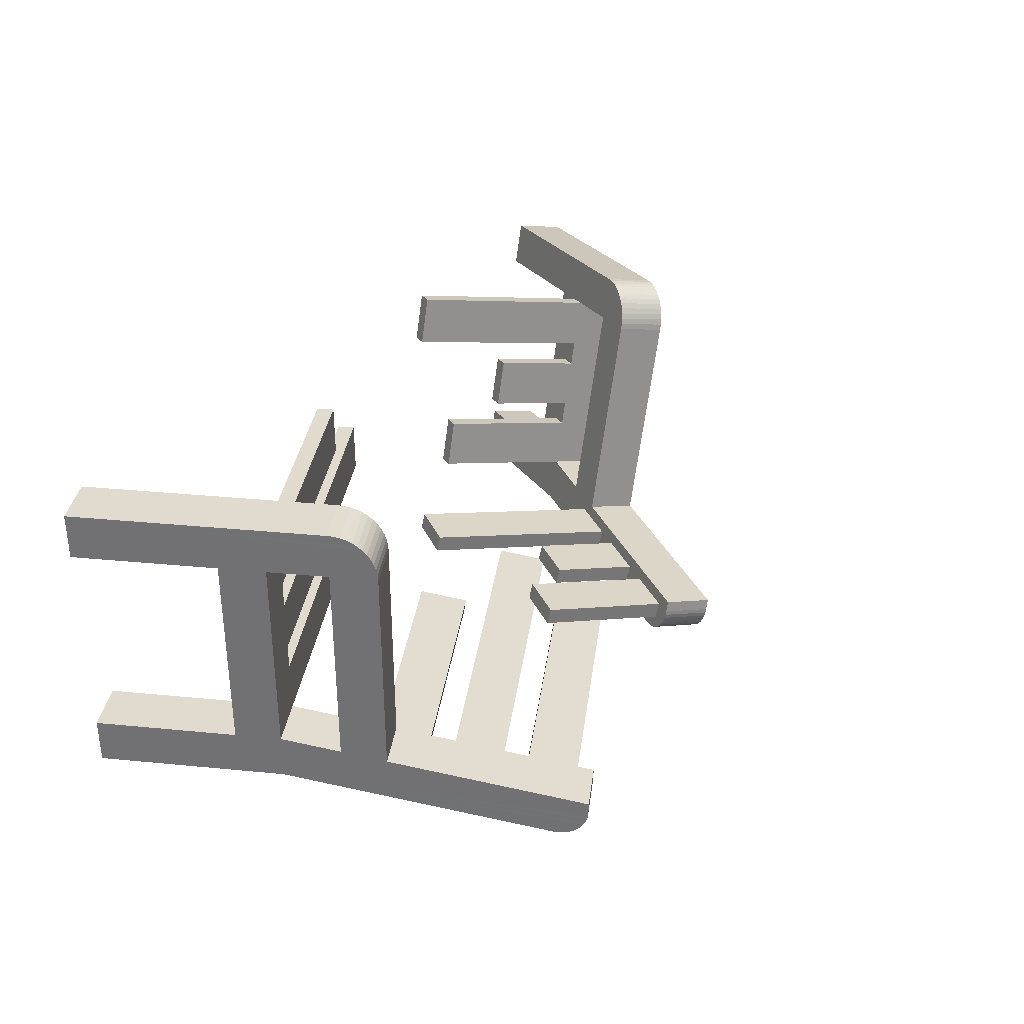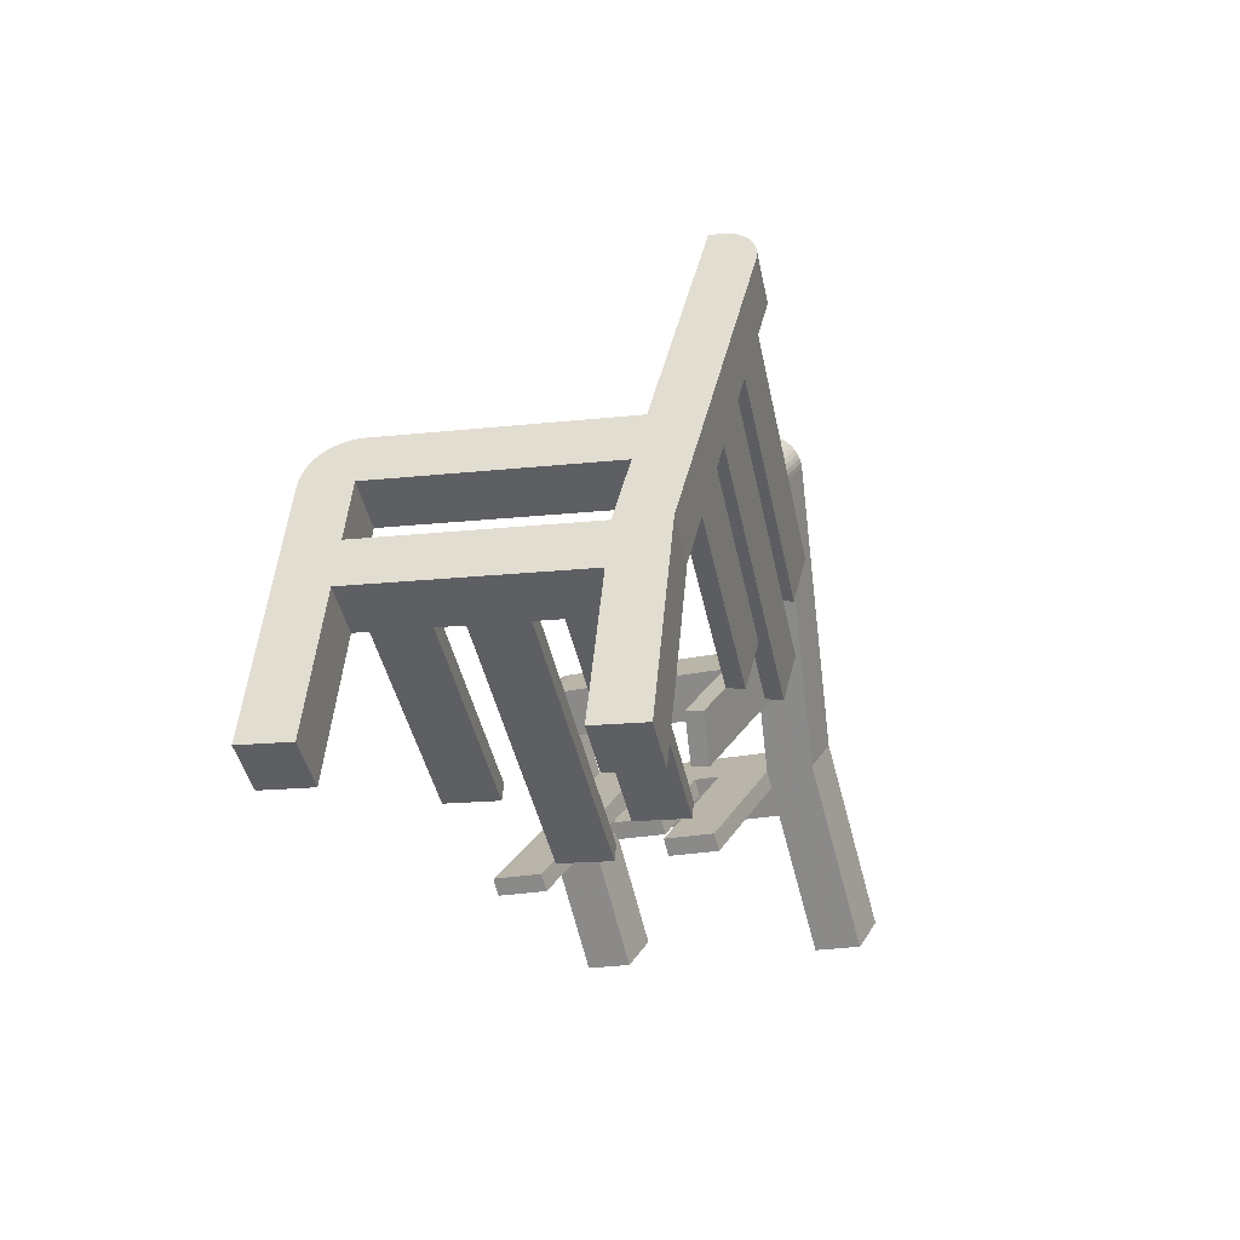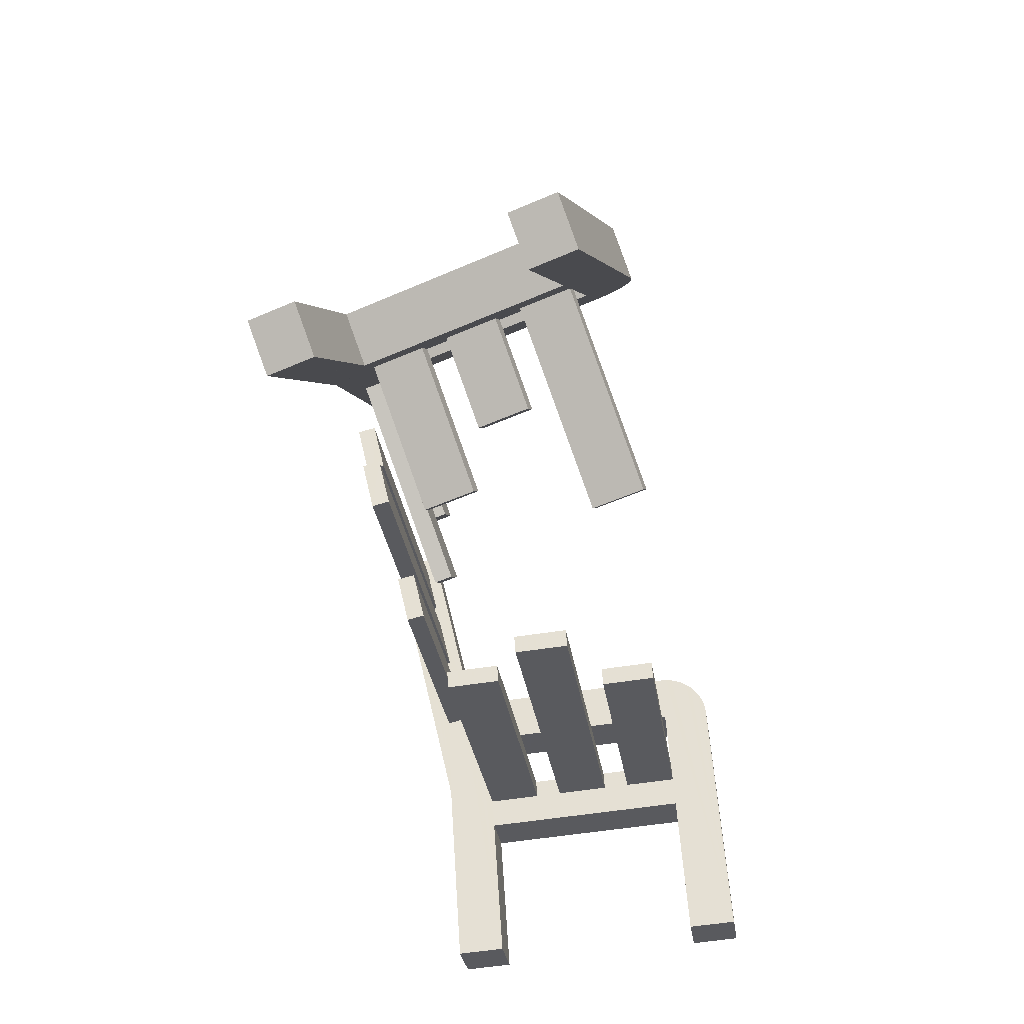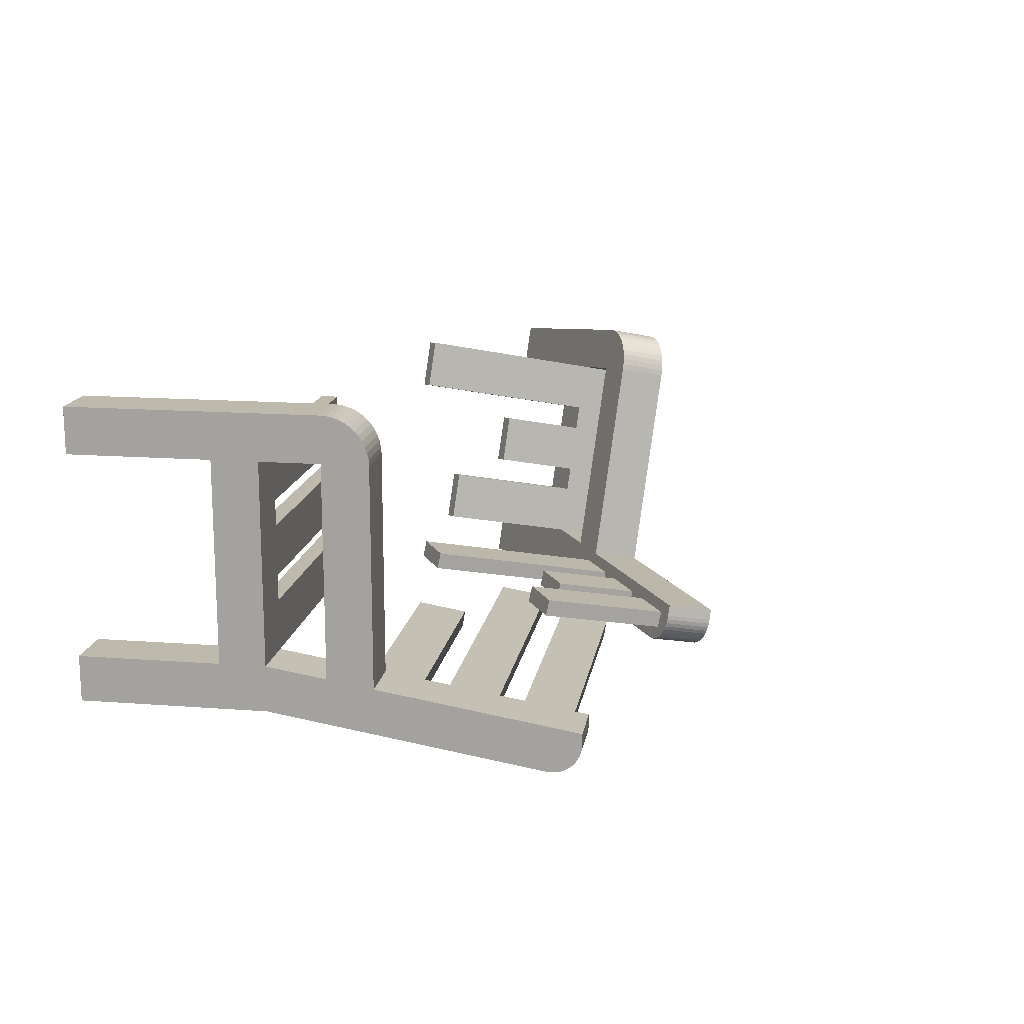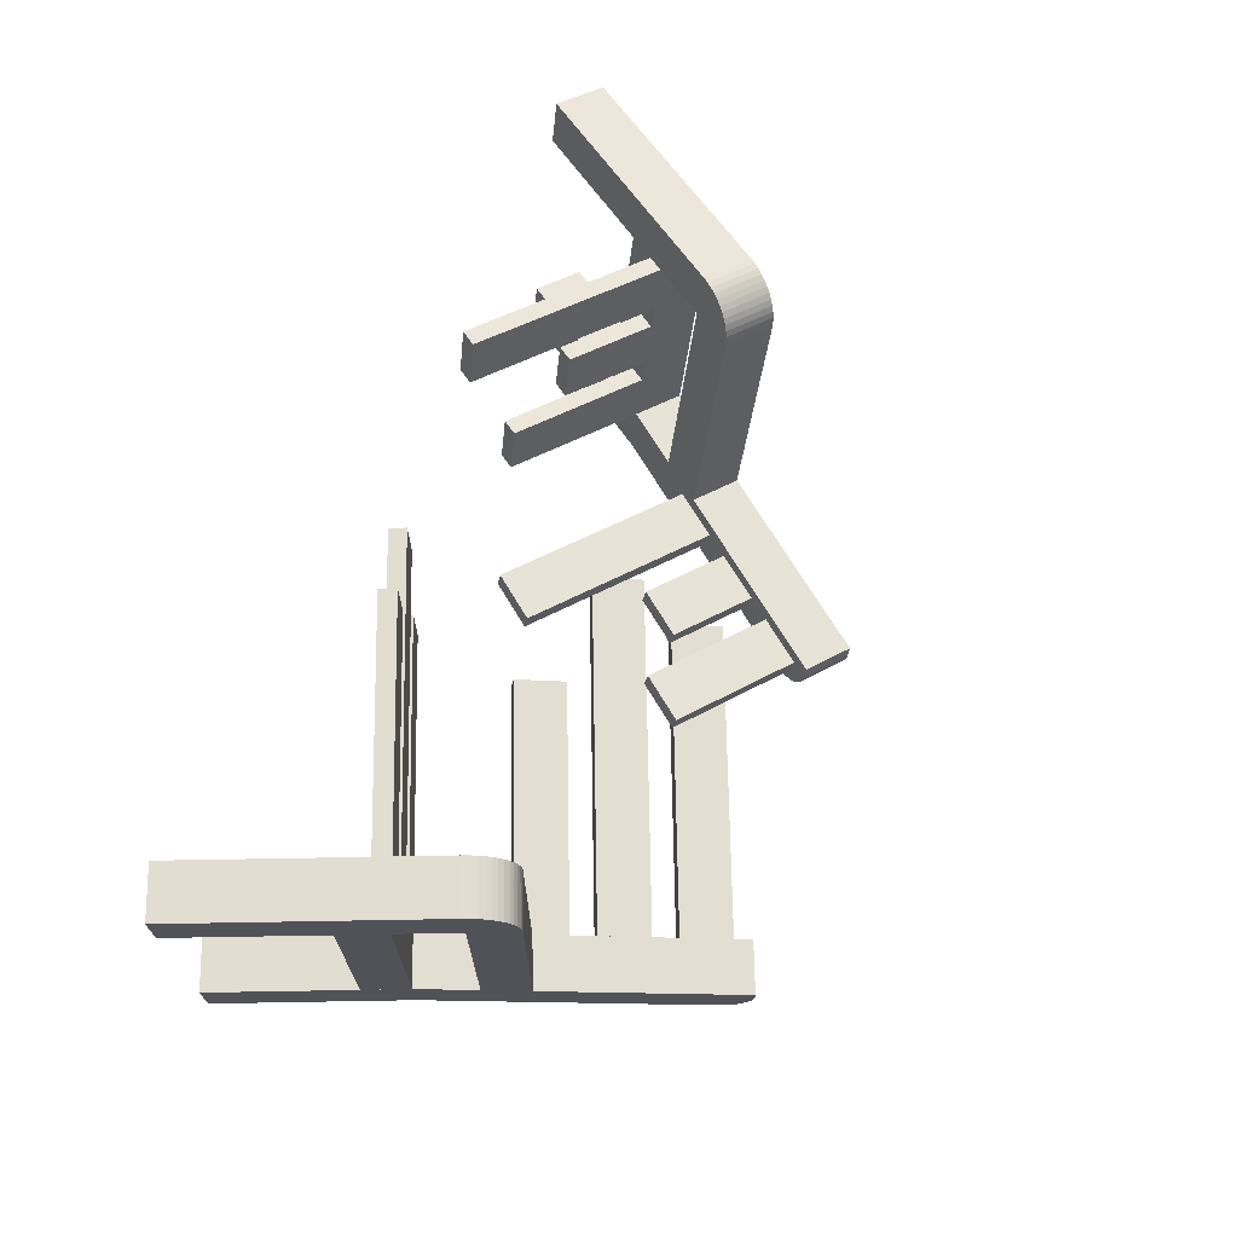
<metadata>
{"format":"obj","ext":"obj","renderer":"f3d","projection":"perspective","resolution":1024,"background":"white","views":[{"elev":33.6,"azim":122.0,"up":"+Z"},{"elev":-16.9,"azim":102.6,"up":"+Y"},{"elev":-56.7,"azim":-80.7,"up":"+Y"},{"elev":15.3,"azim":123.6,"up":"+Z"},{"elev":68.4,"azim":113.5,"up":"+Z"}]}
</metadata>
<code>
v 0.1747 0.1735 0.6187
v 0.2116 0.2288 0.6285
v 0.129 0.2062 0.6064
v 0.1658 0.2614 0.6163
v 0.4415 0.4538 0.3702
v 0.3958 0.4865 0.3579
v 0.4414 0.4519 0.3658
v 0.3956 0.4846 0.3535
v 0.2334 0.1735 0.3998
v 0.2187 0.1735 0.4545
v 0.1876 0.2062 0.3875
v 0.2114 0.1735 0.4819
v 0.1967 0.1735 0.5366
v 0.1894 0.1735 0.5639
v 0.4297 0.4285 0.347
v 0.4322 0.4325 0.348
v 0.3839 0.4612 0.3347
v 0.3865 0.4652 0.3357
v 0.4407 0.4561 0.3794
v 0.4396 0.4563 0.3841
v 0.3949 0.4888 0.3672
v 0.3938 0.489 0.3718
v 0.7852 0.3651 0.3521
v 0.784 0.3679 0.3711
v 0.7969 0.3395 0.3567
v 0.7956 0.3423 0.3757
v 0.811 0.3087 0.3957
v 0.7607 0.4191 0.3619
v 0.7177 0.5133 0.3591
v 0.749 0.4447 0.3573
v 0.7619 0.4163 0.343
v 0.7503 0.4419 0.3384
v 0.8189 0.2912 0.3848
v 0.8602 0.2006 0.3635
v 0.727 0.493 0.3292
v 0.7211 0.5058 0.3246
v 0.7226 0.5027 0.3212
v 0.7242 0.4991 0.3184
v 0.7259 0.4953 0.3162
v 0.7278 0.4912 0.3146
v 0.7337 0.4782 0.3138
v 0.7297 0.4869 0.3136
v 0.7199 0.5084 0.3284
v 0.719 0.5105 0.3326
v 0.7257 0.4958 0.3482
v 0.7183 0.5121 0.3371
v 0.7178 0.513 0.3418
v 0.7177 0.5133 0.3466
v 0.8202 0.2884 0.3659
v 0.9476 0.00882 0.4151
v 0.9476 0.00882 0.3635
v 0.8324 0.2617 0.4042
v 0.8602 0.2006 0.4151
v 0.8816 0.1536 0.4151
v 0.811 0.3087 0.6417
v 0.8324 0.2617 0.6417
v 0.9476 0.00882 0.6933
v 0.8682 0.1831 0.6417
v 0.9476 0.00882 0.6417
v 0.8112 0.3083 0.6484
v 0.8117 0.3071 0.6551
v 0.8126 0.3051 0.6615
v 0.8138 0.3024 0.6675
v 0.8154 0.299 0.6731
v 0.8172 0.2949 0.6782
v 0.8193 0.2903 0.6827
v 0.8217 0.2852 0.6864
v 0.8242 0.2797 0.6894
v 0.8268 0.2739 0.6916
v 0.8296 0.2678 0.6929
v 0.8816 0.1536 0.6417
v 0.8682 0.1831 0.5851
v 0.8682 0.1831 0.5567
v 0.8682 0.1831 0.5001
v 0.8682 0.1831 0.4718
v 0.8682 0.1831 0.4151
v 0.8602 0.2006 0.4718
v 0.8602 0.2006 0.5001
v 0.8602 0.2006 0.5567
v 0.8602 0.2006 0.5851
v 0.7317 0.4825 0.3133
v 0.8602 0.2006 0.6417
v 1 0.03269 0.6417
v 0.934 0.1775 0.6417
v 0.9126 0.2245 0.6417
v 0.8848 0.2856 0.6417
v 0.8324 0.2617 0.6933
v 1 0.03269 0.4151
v 0.934 0.1775 0.4151
v 1 0.03269 0.6933
v 0.9126 0.2245 0.4151
v 0.3456 0.3249 0.3843
v 0.329 0.3017 0.3846
v 0.3955 0.3943 0.3834
v 0.3788 0.3711 0.3837
v 0.4286 0.4405 0.3828
v 0.4269 0.4246 0.3467
v 0.2467 0.1735 0.3499
v 0.4345 0.4363 0.3496
v 0.4366 0.44 0.3518
v 0.1178 0 0.3688
v 0.1311 0 0.3189
v 0.4384 0.4435 0.3546
v 0.4397 0.4467 0.3579
v 0.4407 0.4495 0.3617
v 0.4319 0.438 0.3641
v 0.3987 0.3917 0.3646
v 0.3821 0.3686 0.3649
v 0.3488 0.3223 0.3655
v 0.3322 0.2992 0.3658
v 0.299 0.2529 0.3664
v 0.2958 0.2554 0.3851
v 0.4364 0.4563 0.3962
v 0.2051 0.131 0.3922
v 0.2228 0.1577 0.397
v 0.3035 0.2712 0.3985
v 0.273 0.2288 0.3991
v 0.2399 0.2712 0.6361
v 0.1464 0.131 0.6111
v 0.2082 0.1577 0.4517
v 0.2009 0.1577 0.479
v 0.1862 0.1577 0.5337
v 0.1789 0.1577 0.5611
v 0.1642 0.1577 0.6158
v 0.04577 0 0.6375
v 0.05913 0 0.5877
v 0.2379 0.2709 0.6426
v 0.1982 0.2288 0.6784
v 0.2354 0.2698 0.6488
v 0.2326 0.268 0.6546
v 0.2294 0.2656 0.66
v 0.2259 0.2625 0.6649
v 0.2221 0.2588 0.6692
v 0.2182 0.2546 0.6727
v 0.2142 0.25 0.6755
v 0.21 0.245 0.6775
v 0.206 0.2397 0.6787
v 0.4413 0.4552 0.3748
v 0.202 0.2343 0.679
v 0.2273 0.2614 0.3868
v 0.3908 0.4727 0.3395
v 0.3926 0.4762 0.3423
v 0.07201 0.03269 0.3565
v 0.1593 0.1637 0.3799
v 0.395 0.4822 0.3494
v 0.3955 0.4879 0.3625
v 0 0.03269 0.6253
v 0.1524 0.2614 0.6661
v 0.3888 0.469 0.3373
v 0.3812 0.4573 0.3345
v 0.394 0.4794 0.3456
v 0.08537 0.03269 0.3067
v 1 0.03269 0.3635
v 0.3906 0.489 0.3839
v 0.1602 0.2724 0.6664
v 0.1562 0.267 0.6667
v 0.01336 0.03269 0.5754
v 0.1941 0.3039 0.6239
v 0.1921 0.3036 0.6303
v 0.1897 0.3025 0.6365
v 0.1868 0.3007 0.6423
v 0.1836 0.2982 0.6478
v 0.1801 0.2952 0.6526
v 0.1764 0.2915 0.6569
v 0.1724 0.2873 0.6604
v 0.1684 0.2827 0.6632
v 0.1643 0.2777 0.6652
v 0.2578 0.3039 0.3863
v 0.201 0.2062 0.3376
v 0.1006 0.1637 0.5988
v 0.8848 0.2856 0.6933
v 0.7701 0.5372 0.3466
v 0.7701 0.5372 0.3591
v 0.874 0.3091 0.6864
v 0.8717 0.3142 0.6827
v 0.8662 0.3262 0.6675
v 0.865 0.329 0.6615
v 0.8678 0.3228 0.6731
v 0.8792 0.2977 0.6916
v 0.8766 0.3035 0.6894
v 0.8635 0.3322 0.6484
v 0.8633 0.3326 0.6417
v 0.7765 0.523 0.3184
v 0.775 0.5265 0.3212
v 0.7714 0.5344 0.3326
v 0.7707 0.5359 0.3371
v 0.8848 0.2856 0.4042
v 0.7702 0.5369 0.3418
v 0.7802 0.515 0.3146
v 0.7783 0.5192 0.3162
v 0.8696 0.3188 0.6782
v 0.7861 0.5021 0.3138
v 0.7841 0.5064 0.3133
v 0.882 0.2917 0.6929
v 0.7735 0.5296 0.3246
v 0.7723 0.5323 0.3284
v 0.7821 0.5108 0.3136
v 0.9126 0.2245 0.3635
v 0.8633 0.3326 0.3957
v 0.8641 0.331 0.6551
v 0.2915 0.1162 0.5033
v 0.2769 0.1162 0.5581
v 0.6148 0.06766 0.5851
v 0.6069 0.08512 0.5851
v 0.281 0.1004 0.5005
v 0.2663 0.1004 0.5552
v 0.5229 0.02578 0.5001
v 0.515 0.04324 0.5001
v 0.6148 0.06766 0.6417
v 0.6069 0.08512 0.6417
v 0.3659 0.04741 0.6112
v 0.3512 0.04741 0.666
v 0.3512 0.06603 0.4313
v 0.3365 0.06603 0.486
v 0.3617 0.08182 0.4341
v 0.347 0.08182 0.4889
v 0.5668 0.1729 0.3659
v 0.5435 0.2241 0.3567
v 0.5168 0.1674 0.4153
v 0.4836 0.1211 0.4158
v 0.5136 0.1699 0.434
v 0.4804 0.1236 0.4346
v 0.5781 0.05091 0.4151
v 0.5701 0.06837 0.4151
v 0.5157 0.3084 0.4156
v 0.549 0.3546 0.415
v 0.4216 0.1994 0.3521
v 0.3983 0.2506 0.343
v 0.429 0.2651 0.387
v 0.4622 0.3113 0.3864
v 0.4313 0.2999 0.3573
v 0.408 0.351 0.3482
v 0.397 0.2534 0.3619
v 0.4203 0.2022 0.3711
v 0.4093 0.3482 0.3292
v 0.4326 0.2971 0.3384
v 0.5656 0.1757 0.3848
v 0.5781 0.05091 0.4718
v 0.5701 0.06837 0.4718
v 0.519 0.3058 0.3969
v 0.5423 0.2269 0.3757
v 0.4258 0.2676 0.4057
v 0.459 0.3139 0.4052
v 0.5522 0.3521 0.3963
v 0.3407 0.03162 0.6631
v 0.3554 0.03162 0.6084
v 0.5229 0.02578 0.5567
v 0.515 0.04324 0.5567
g benchBroken %8angles
f 3 2 1
f 2 3 4
f 7 6 5
f 6 7 8
f 11 10 9
f 10 11 12
f 12 11 13
f 13 11 14
f 14 11 1
f 1 11 3
f 17 16 15
f 16 17 18
f 21 20 19
f 20 21 22
f 25 24 23
f 24 25 26
f 27 24 26
f 27 28 24
f 29 28 27
f 30 28 29
f 30 31 28
f 31 30 32
f 27 26 33
f 32 34 31
f 31 34 23
f 23 34 25
f 35 34 32
f 36 34 35
f 37 34 36
f 38 34 37
f 39 34 38
f 40 34 39
f 40 41 34
f 41 40 42
f 36 35 43
f 35 44 43
f 44 35 45
f 44 45 46
f 46 45 47
f 47 45 48
f 48 45 29
f 29 45 30
f 25 34 49
f 34 50 49
f 50 34 51
f 49 50 33
f 33 50 27
f 27 50 52
f 52 50 53
f 53 50 54
f 52 55 27
f 55 52 56
f 58 57 55
f 57 58 59
f 55 57 60
f 60 57 61
f 61 57 62
f 62 57 63
f 63 57 64
f 64 57 65
f 65 57 66
f 66 57 67
f 67 57 68
f 68 57 69
f 69 57 70
f 72 71 58
f 73 71 72
f 74 71 73
f 75 71 74
f 76 71 75
f 71 76 54
f 75 74 77
f 78 77 74
f 73 72 79
f 80 79 72
f 41 42 81
f 55 56 82
f 55 82 58
f 71 59 58
f 59 71 83
f 84 83 71
f 83 84 85
f 56 85 82
f 85 56 86
f 87 70 57
f 88 54 50
f 54 88 89
f 57 83 90
f 83 57 59
f 71 89 84
f 89 71 54
f 53 85 91
f 85 53 82
f 93 92 20
f 96 95 94
f 15 98 97
f 98 15 16
f 98 16 99
f 98 99 100
f 101 98 100
f 98 101 102
f 101 100 103
f 101 103 104
f 101 104 105
f 101 105 106
f 101 106 107
f 101 107 108
f 94 108 107
f 108 94 95
f 101 108 109
f 101 109 110
f 92 110 109
f 110 92 93
f 101 110 111
f 101 111 112
f 93 113 112
f 113 93 20
f 95 20 92
f 112 113 114
f 114 113 115
f 116 115 113
f 115 116 9
f 9 116 117
f 118 117 116
f 117 118 2
f 114 115 119
f 119 115 120
f 119 120 121
f 121 120 10
f 12 121 10
f 119 121 122
f 119 122 123
f 123 122 13
f 14 123 13
f 119 123 124
f 125 124 118
f 124 125 126
f 125 118 127
f 125 127 128
f 128 127 129
f 128 129 130
f 128 130 131
f 128 131 132
f 128 132 133
f 128 133 134
f 128 134 135
f 128 135 136
f 128 136 137
f 101 112 114
f 7 106 105
f 106 7 96
f 96 7 5
f 96 5 138
f 96 138 19
f 96 19 20
f 96 20 95
f 118 124 2
f 139 128 137
f 124 126 119
f 2 124 1
f 117 11 9
f 11 117 140
f 141 103 100
f 103 141 142
f 114 143 101
f 143 114 144
f 105 8 7
f 8 105 145
f 2 140 117
f 140 2 4
f 6 138 5
f 138 6 146
f 128 147 125
f 147 128 148
f 18 99 16
f 99 18 149
f 150 15 97
f 15 150 17
f 149 100 99
f 100 149 141
f 142 104 103
f 104 142 151
f 101 152 102
f 152 101 143
f 50 153 88
f 153 50 51
f 22 113 20
f 113 22 154
f 151 105 104
f 105 151 145
f 156 155 148
f 147 158 157
f 158 147 159
f 159 147 148
f 159 148 160
f 160 148 161
f 161 148 162
f 162 148 163
f 163 148 164
f 164 148 165
f 165 148 166
f 166 148 167
f 167 148 155
f 140 158 168
f 168 11 140
f 154 11 168
f 154 144 11
f 22 144 154
f 21 144 22
f 146 144 21
f 6 144 146
f 6 143 144
f 8 143 6
f 145 143 8
f 151 143 145
f 142 143 151
f 141 143 142
f 169 143 141
f 149 169 141
f 18 169 149
f 169 18 150
f 143 169 152
f 11 144 170
f 11 170 3
f 158 4 157
f 4 170 157
f 4 3 170
f 158 140 4
f 18 17 150
f 146 19 138
f 19 146 21
f 90 87 57
f 87 90 171
f 48 173 172
f 173 48 29
f 174 66 67
f 66 174 175
f 177 63 176
f 63 177 62
f 176 64 178
f 64 176 63
f 179 68 69
f 68 179 180
f 161 131 130
f 131 161 162
f 182 60 181
f 60 182 55
f 37 183 38
f 183 37 184
f 44 186 185
f 186 44 46
f 56 187 86
f 187 56 52
f 139 148 128
f 148 139 156
f 47 172 188
f 172 47 48
f 113 168 116
f 168 113 154
f 180 67 68
f 67 180 174
f 39 189 40
f 189 39 190
f 159 129 127
f 129 159 160
f 178 65 191
f 65 178 64
f 38 190 39
f 190 38 183
f 169 97 98
f 97 169 150
f 135 167 136
f 167 135 166
f 168 118 116
f 118 168 158
f 46 188 186
f 188 46 47
f 81 192 41
f 192 81 193
f 133 165 134
f 165 133 164
f 157 119 126
f 119 157 170
f 194 69 70
f 69 194 179
f 36 184 37
f 184 36 195
f 36 196 195
f 196 36 43
f 134 166 135
f 166 134 165
f 160 130 129
f 130 160 161
f 137 156 139
f 156 137 155
f 152 98 102
f 98 152 169
f 91 52 53
f 52 91 187
f 42 193 81
f 193 42 197
f 175 65 66
f 65 175 191
f 119 144 114
f 144 119 170
f 43 185 196
f 185 43 44
f 171 70 87
f 70 171 194
f 34 153 51
f 153 34 198
f 182 187 199
f 187 182 86
f 88 199 187
f 153 199 88
f 198 199 153
f 198 173 199
f 198 172 173
f 198 188 172
f 198 186 188
f 198 185 186
f 198 196 185
f 198 195 196
f 198 184 195
f 198 183 184
f 198 190 183
f 198 189 190
f 192 189 198
f 189 192 197
f 88 187 91
f 88 91 89
f 85 89 91
f 89 85 84
f 192 193 197
f 85 182 83
f 182 85 86
f 181 83 182
f 83 181 90
f 90 181 200
f 90 200 177
f 90 177 176
f 90 176 178
f 90 178 191
f 90 191 175
f 90 175 174
f 90 174 180
f 90 180 179
f 90 179 194
f 90 194 171
f 40 197 42
f 197 40 189
f 41 198 34
f 198 41 192
f 158 127 118
f 127 158 159
f 199 29 27
f 29 199 173
f 27 182 199
f 182 27 55
f 181 61 200
f 61 181 60
f 200 62 177
f 62 200 61
f 132 164 133
f 164 132 163
f 125 157 126
f 157 125 147
f 162 132 131
f 132 162 163
f 136 155 137
f 155 136 167
f 12 202 201
f 202 12 13
f 204 72 203
f 72 204 80
f 206 121 205
f 121 206 122
f 208 74 207
f 74 208 78
f 209 72 58
f 72 209 203
f 202 122 206
f 122 202 13
f 58 210 209
f 210 58 82
f 14 212 211
f 212 14 1
f 215 214 213
f 214 215 216
f 115 215 213
f 215 115 9
f 218 49 217
f 49 218 25
f 221 220 219
f 220 221 222
f 224 76 223
f 76 224 53
f 110 221 219
f 221 110 93
f 226 94 225
f 94 226 96
f 228 23 227
f 23 228 31
f 109 230 229
f 230 109 108
f 30 232 231
f 232 30 45
f 227 233 228
f 233 227 234
f 111 219 220
f 219 111 110
f 236 232 235
f 232 236 231
f 33 217 49
f 217 33 237
f 204 82 80
f 82 204 210
f 75 239 238
f 239 75 77
f 24 233 234
f 233 24 28
f 214 115 213
f 115 214 120
f 225 107 240
f 107 225 94
f 24 227 23
f 227 24 234
f 238 224 223
f 224 238 239
f 9 216 215
f 216 9 10
f 216 120 214
f 120 216 10
f 209 204 203
f 204 209 210
f 33 241 237
f 241 33 26
f 221 112 222
f 112 221 93
f 235 45 35
f 45 235 232
f 30 236 32
f 236 30 231
f 243 92 242
f 92 243 95
f 238 76 75
f 76 238 223
f 217 241 218
f 241 217 237
f 218 26 25
f 26 218 241
f 226 240 244
f 240 226 225
f 212 124 245
f 124 212 1
f 242 109 229
f 109 242 92
f 108 243 230
f 243 108 95
f 224 77 53
f 77 224 239
f 235 32 236
f 32 235 35
f 228 28 31
f 28 228 233
f 107 244 240
f 244 107 106
f 106 226 244
f 226 106 96
f 222 111 220
f 111 222 112
f 243 229 230
f 229 243 242
f 123 211 246
f 211 123 14
f 211 245 246
f 245 211 212
f 121 201 205
f 201 121 12
f 73 248 247
f 248 73 79
f 247 208 207
f 208 247 248
f 245 123 246
f 123 245 124
f 247 74 73
f 74 247 207
f 208 79 78
f 79 208 248
f 201 206 205
f 206 201 202

</code>
